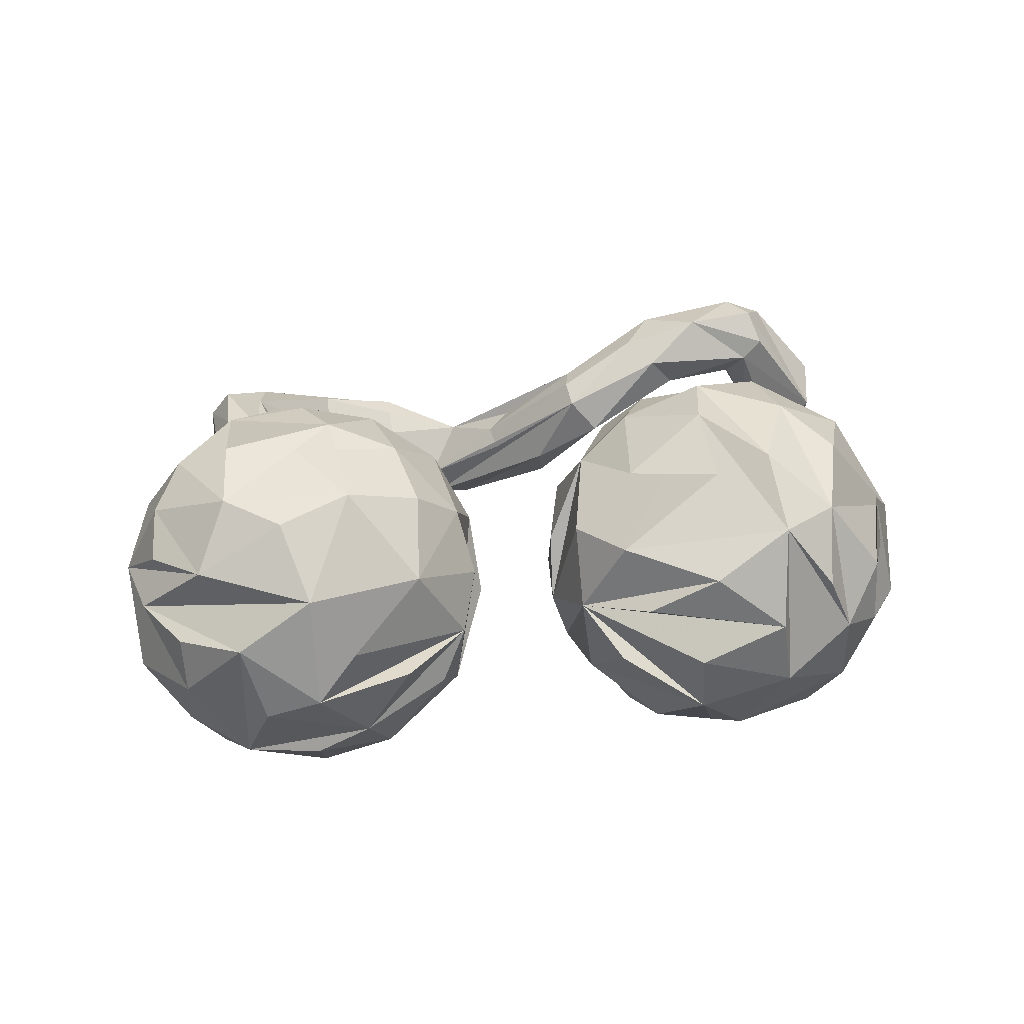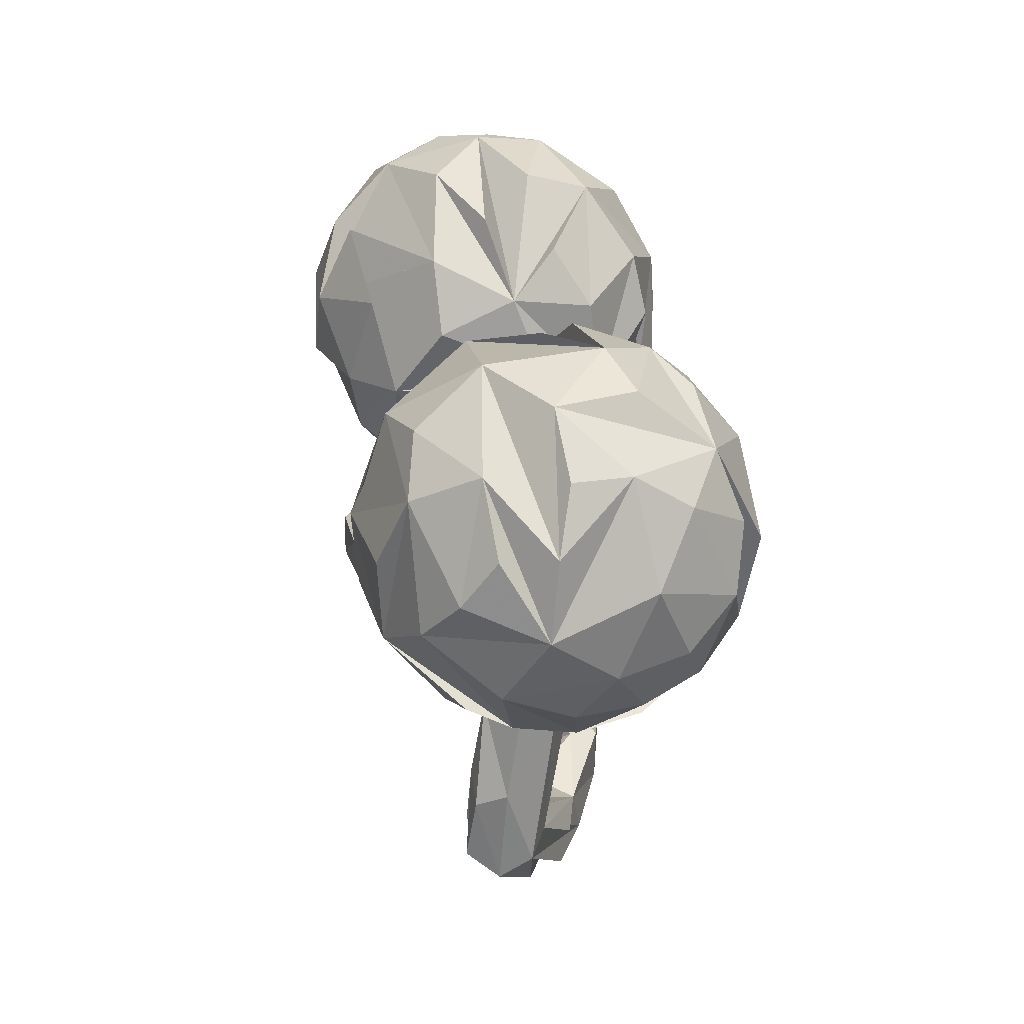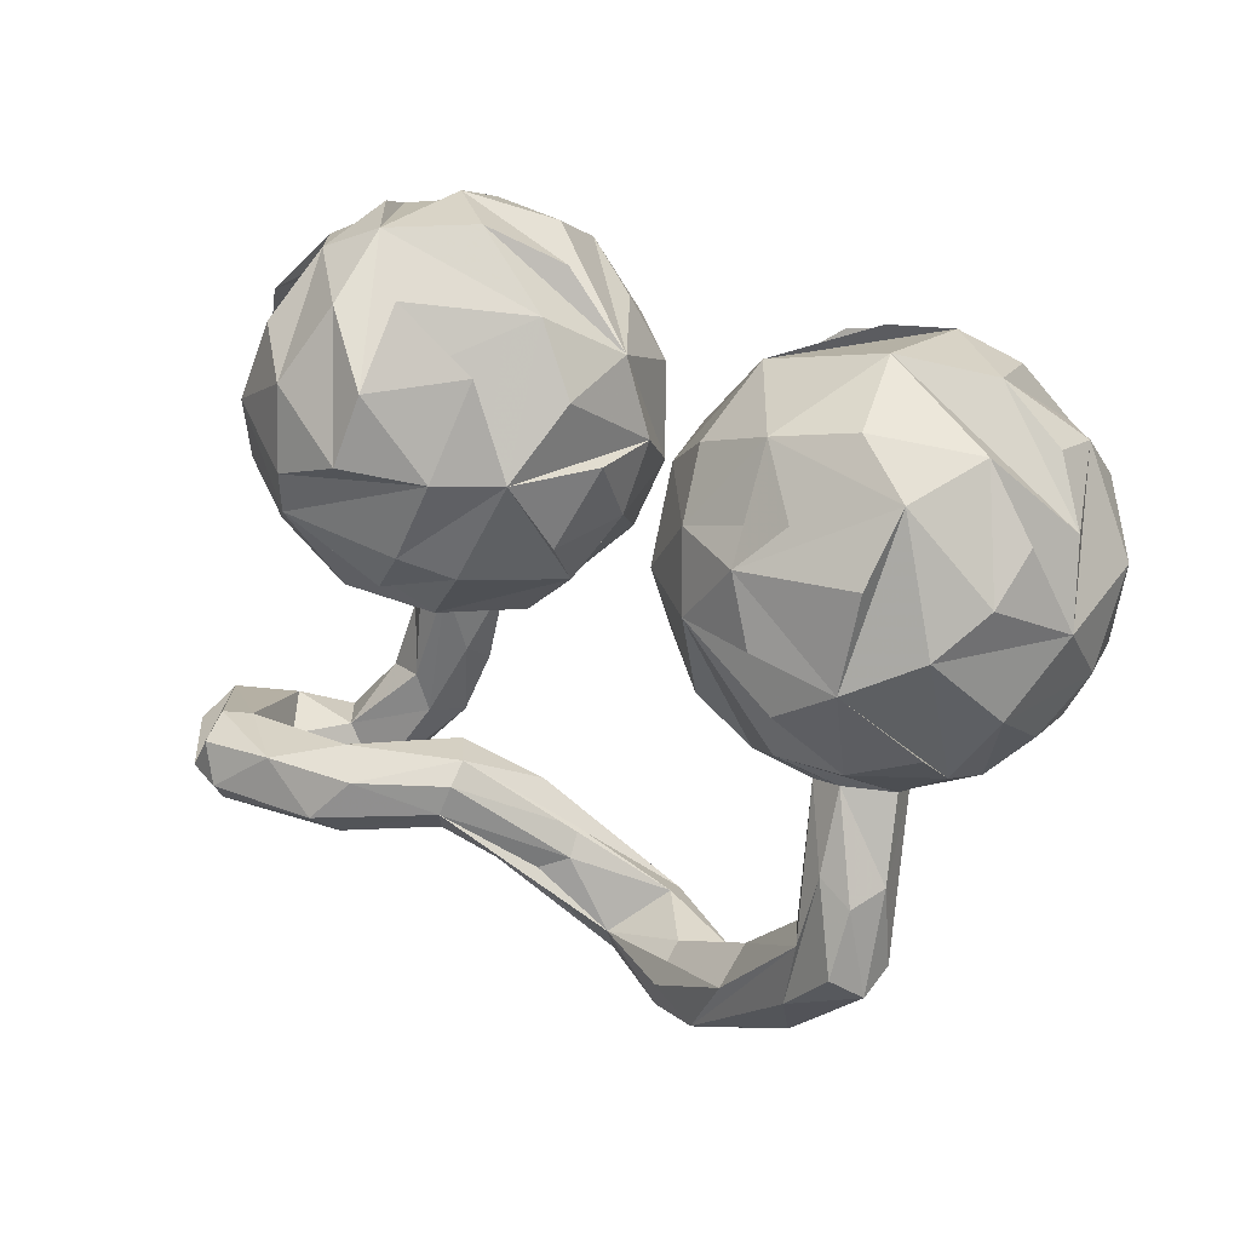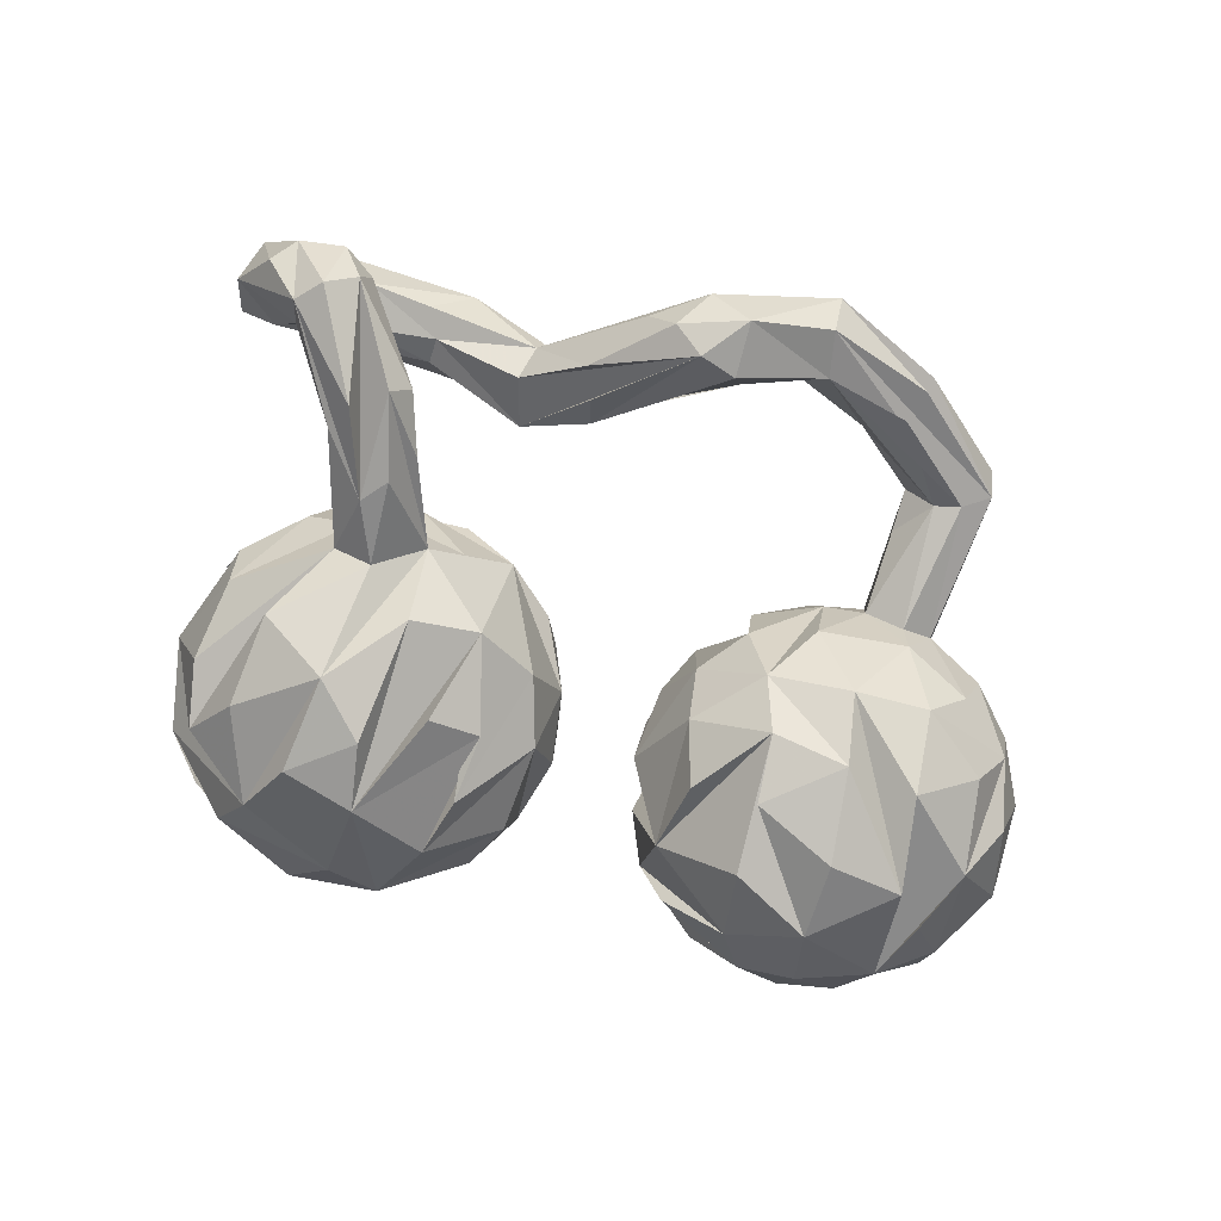
<metadata>
{"format":"obj","ext":"obj","renderer":"f3d","projection":"perspective","resolution":1024,"background":"white","views":[{"elev":26.5,"azim":159.6,"up":"+Z"},{"elev":20.6,"azim":81.3,"up":"+Y"},{"elev":11.5,"azim":35.6,"up":"+Y"},{"elev":-75.7,"azim":-25.0,"up":"+Z"}]}
</metadata>
<code>
v 0.8184 0.08477 -0.1134
v 0.8177 0.149 0.04737
v 0.8183 0.008983 0.05964
v 0.7674 0.2633 -0.07877
v 0.7663 0.05846 0.1965
v 0.7743 0.2607 0.02296
v 0.7958 -0.06808 -0.0539
v 0.792 0.141 0.1383
v 0.7386 -0.1592 0.004727
v 0.7215 -0.1517 -0.1131
v 0.7539 0.2008 -0.1793
v 0.6849 0.3566 0.03422
v 0.679 0.144 -0.2811
v 0.7008 -0.01316 0.2523
v 0.6422 0.3624 -0.1083
v 0.7612 -0.04649 -0.1772
v 0.749 -0.1127 0.1274
v 0.7318 0.262 0.1552
v 0.7121 0.02962 -0.2644
v 0.669 -0.1236 -0.2182
v 0.6645 0.203 0.2657
v 0.6437 -0.2338 -0.01543
v 0.554 0.4103 -0.07001
v 0.5832 0.2944 0.2458
v 0.6602 0.265 -0.2351
v 0.6128 0.08847 -0.3288
v 0.5201 0.1702 0.3296
v 0.5621 -0.07439 -0.3085
v 0.6496 -0.1748 0.1725
v 0.6053 -0.2235 -0.1336
v 0.5837 -0.06534 0.3023
v 0.6469 -0.2155 0.09481
v 0.6286 0.08725 0.3148
v 0.559 0.392 0.1307
v 0.5387 -0.197 -0.2161
v 0.5414 0.3357 -0.223
v 0.5328 -0.2685 0.003604
v 0.5449 -0.399 0.08865
v 0.5243 -0.5355 0.04061
v 0.5324 -0.207 0.1948
v 0.5496 -0.2576 0.06677
v 0.4773 -0.5019 0.01133
v 0.5168 -0.5716 0.09818
v 0.5144 -0.4262 0.1395
v 0.4751 -0.2687 -0.02915
v 0.4883 -0.5357 0.1535
v 0.4047 -0.1759 -0.2311
v 0.4334 0.1018 0.3398
v 0.4509 0.2822 0.2786
v 0.4816 -0.2467 0.1197
v 0.462 -0.3834 0.1406
v 0.4362 -0.07279 -0.3119
v 0.4242 -0.1909 0.2107
v 0.4686 -0.1126 0.2897
v 0.4782 0.0865 -0.3508
v 0.4867 0.42 0.02185
v 0.4543 -0.01429 0.3296
v 0.3789 0.4031 -0.04866
v 0.4543 0.3774 -0.167
v 0.4344 -0.4816 0.02133
v 0.3898 0.3038 -0.2483
v 0.3511 0.1785 -0.31
v 0.4824 -0.2582 -0.09789
v 0.4259 -0.4964 0.1444
v 0.4227 -0.2483 0.09954
v 0.5016 0.2297 -0.3132
v 0.4094 -0.2603 0.00566
v 0.3965 -0.404 0.06129
v 0.3882 -0.6014 0.1184
v 0.3047 -0.06102 -0.267
v 0.3109 0.2594 0.2365
v 0.2974 -0.1121 0.2246
v 0.3275 0.05037 -0.3129
v 0.3309 -0.6845 0.01193
v 0.3865 -0.4801 0.0779
v 0.323 0.01468 0.2983
v 0.2909 0.3384 -0.1171
v 0.3465 0.3704 0.1293
v 0.3274 -0.2179 -0.1023
v 0.3406 -0.2359 0.02676
v 0.3388 -0.2073 0.1347
v 0.269 -0.5629 -0.03948
v 0.242 -0.6192 0.07191
v 0.2291 -0.1515 -0.04821
v 0.2574 -0.5563 0.02193
v 0.2386 -0.1587 0.07118
v 0.3085 -0.6046 -0.06621
v 0.3182 0.1461 0.2916
v 0.2276 0.09567 -0.2345
v 0.2141 0.06479 0.2207
v 0.2679 -0.1282 -0.1822
v 0.2189 0.2161 0.1719
v 0.2441 0.326 -0.02331
v 0.2008 0.2633 0.0629
v 0.3197 -0.6632 -0.04783
v 0.1848 -0.04325 0.1266
v 0.2268 0.2289 -0.1823
v 0.1846 0.003287 -0.1649
v 0.1506 -0.7175 0.01559
v 0.1721 -0.05859 -0.06328
v 0.1571 0.1079 0.09841
v 0.1458 0.02645 0.03004
v 0.144 0.1383 -0.05075
v 0.151 -0.6186 -0.1007
v 0.09858 -0.5951 -0.02421
v 0.08926 -0.6579 0.02637
v 0.05163 -0.713 -0.02737
v 0.1221 -0.6976 -0.1185
v 0.118 -0.7446 -0.05061
v 0.01108 0.1759 0.05954
v 0.01701 0.2064 -0.05814
v -0.0204 0.08551 -0.03753
v 0.009463 0.3449 -0.005618
v -0.000125 0.2819 0.1286
v -0.02042 0.3215 -0.156
v -0.0536 0.04612 0.1017
v -0.01815 -0.6585 -0.1748
v 0.01839 -0.5492 -0.119
v 4.5e-05 -0.5608 -0.173
v -0.05904 0.1582 0.2106
v -0.05515 -0.6133 -0.04213
v -0.03454 0.1587 -0.1757
v -0.06853 -0.5724 -0.1895
v -0.04709 0.4113 0.1368
v -0.04277 0.4281 -0.0881
v -0.1289 0.2722 -0.2847
v -0.1258 -0.5996 -0.1547
v -0.09209 0.3241 0.2498
v -0.08951 -0.6642 -0.1064
v -0.07032 0.4826 0.03731
v -0.09662 -0.02101 -0.001097
v -0.1403 0.3826 -0.2616
v -0.1905 -0.5304 -0.004277
v -0.1759 0.5126 -0.1733
v -0.1356 0.1496 -0.2729
v -0.09962 -0.439 -0.02384
v -0.1702 0.000413 0.1984
v -0.09001 0.04465 -0.1645
v -0.09975 -0.4854 -0.000303
v -0.1486 0.1607 0.2902
v -0.204 -0.001051 -0.2215
v -0.1915 -0.08172 -0.01054
v -0.1755 -0.3678 -0.0292
v -0.1479 -0.5037 0.02456
v -0.2257 -0.4646 -0.0855
v -0.238 0.03602 0.2635
v -0.1565 0.5448 -0.05714
v -0.2323 -0.3173 0.1113
v -0.2182 0.4361 0.2767
v -0.1788 0.5454 0.1138
v -0.2289 0.1458 -0.3215
v -0.2802 -0.2975 0.05248
v -0.1683 -0.5827 -0.07993
v -0.2821 -0.4373 0.1076
v -0.3102 -0.4338 0.06784
v -0.2918 0.1825 0.3439
v -0.197 -0.4121 -0.08349
v -0.3192 0.5394 0.1927
v -0.2559 -0.405 0.1448
v -0.2331 -0.3553 0.1422
v -0.3186 0.2254 -0.3415
v -0.3191 -0.3806 0.01734
v -0.2789 -0.08341 -0.1019
v -0.2837 -0.0783 0.1172
v -0.3235 0.5763 -0.1071
v -0.2718 0.484 -0.2471
v -0.2803 0.3429 -0.3267
v -0.2421 0.2984 0.338
v -0.3724 -0.09644 0.01096
v -0.4125 -0.03473 0.187
v -0.298 0.5911 0.0175
v -0.3417 -0.07631 -0.1434
v -0.3253 0.01876 -0.2633
v -0.3273 0.4277 0.2968
v -0.3075 -0.02138 0.2235
v -0.4416 -0.454 0.1783
v -0.4165 -0.3021 0.1873
v -0.4139 0.3033 0.3323
v -0.475 -0.3676 0.108
v -0.4114 0.3282 -0.3232
v -0.4161 -0.1975 -0.1297
v -0.4267 0.5064 0.2064
v -0.4182 0.1527 -0.3248
v -0.4005 0.5747 0.08174
v -0.4189 -0.02525 -0.2048
v -0.4236 0.1605 0.3253
v -0.4214 -0.2223 -0.1995
v -0.4501 0.5655 -0.02125
v -0.5117 -0.2507 -0.1077
v -0.4097 -0.07768 -0.06579
v -0.3797 -0.3548 0.2208
v -0.4702 -0.04906 -0.07795
v -0.5079 -0.3133 -0.2462
v -0.4486 -0.1739 -0.2383
v -0.4777 0.509 -0.1644
v -0.5298 0.5168 0.07293
v -0.4505 -0.4198 0.2427
v -0.5692 0.05632 0.1617
v -0.4919 -0.03817 0.09872
v -0.4789 -0.1227 -0.228
v -0.521 -0.1276 -0.1201
v -0.5502 -0.008537 -0.004114
v -0.5765 -0.2101 -0.2091
v -0.4748 -0.3239 -0.1964
v -0.4474 0.4321 -0.2617
v -0.5405 0.5064 -0.05398
v -0.5577 -0.2657 -0.2542
v -0.4856 -0.0141 -0.1587
v -0.4436 0.0948 0.2954
v -0.5109 -0.4111 0.1246
v -0.5451 0.1186 -0.2336
v -0.4997 -0.3161 -0.1278
v -0.4861 0.3918 0.2737
v -0.5663 0.4321 0.168
v -0.5357 0.2795 -0.2684
v -0.5839 0.3735 -0.1866
v -0.5218 -0.3247 0.2617
v -0.626 0.1219 -0.1225
v -0.631 -0.2815 0.1777
v -0.6417 -0.3512 -0.08188
v -0.6142 0.4394 -0.04078
v -0.4697 -0.3216 0.1299
v -0.5609 0.2621 0.2584
v -0.6122 -0.3239 0.1359
v -0.5836 -0.2457 -0.1364
v -0.6248 0.261 -0.1695
v -0.5905 0.1596 0.2049
v -0.6528 0.3267 0.08831
v -0.6343 0.09263 -0.0255
v -0.6275 -0.4542 -0.1856
v -0.6107 -0.4514 -0.1126
v -0.6225 -0.403 0.1441
v -0.635 -0.3875 0.2728
v -0.6501 0.1626 0.09254
v -0.6533 -0.3144 0.27
v -0.6769 -0.4261 -0.2114
v -0.6709 0.2865 -0.01058
v -0.6707 -0.4793 -0.1059
v -0.6807 -0.354 0.02685
v -0.7021 -0.3659 0.248
v -0.6942 -0.3352 -0.1517
v -0.7465 -0.4227 0.05525
v -0.7491 -0.4518 -0.08504
v -0.6573 -0.4199 0.2274
v -0.6659 -0.2753 0.2145
v -0.7312 -0.2987 -0.04674
v -0.7101 -0.3764 -0.1953
v -0.7986 -0.2802 0.044
v -0.8112 -0.4016 0.06571
v -0.8217 -0.3378 -0.01363
v -0.7785 -0.4057 -0.1038
v -0.8142 -0.3279 0.1124
f 113 122 115
f 132 115 122
f 125 113 115
f 111 122 113
f 66 25 26
f 28 26 25
f 55 66 26
f 36 25 66
f 101 92 97
f 94 97 92
f 103 101 97
f 90 92 101
f 114 111 113
f 124 114 113
f 120 111 114
f 110 111 120
f 124 120 114
f 98 103 97
f 96 101 103
f 31 32 14
f 17 14 32
f 21 31 14
f 29 32 31
f 195 165 166
f 134 166 165
f 205 195 166
f 188 165 195
f 134 125 115
f 134 113 125
f 93 97 94
f 78 94 92
f 17 3 14
f 5 14 3
f 7 3 17
f 166 134 167
f 132 167 134
f 205 166 167
f 132 134 115
f 61 97 93
f 78 93 94
f 77 61 93
f 62 97 61
f 8 5 3
f 21 14 5
f 59 77 93
f 59 61 77
f 66 62 61
f 70 97 62
f 7 1 3
f 4 3 1
f 16 1 7
f 61 59 36
f 25 36 59
f 66 61 36
f 25 11 13
f 19 13 11
f 19 25 13
f 4 11 25
f 19 11 1
f 4 1 11
f 16 19 1
f 213 178 182
f 174 182 178
f 228 213 182
f 223 178 213
f 178 156 174
f 168 174 156
f 186 156 178
f 168 158 174
f 182 174 158
f 124 158 168
f 214 228 196
f 182 196 228
f 206 214 196
f 221 228 214
f 188 196 182
f 168 128 149
f 120 149 128
f 124 168 149
f 140 128 168
f 184 188 182
f 206 196 188
f 124 149 120
f 140 120 128
f 90 88 92
f 71 92 88
f 76 88 90
f 76 48 88
f 27 88 48
f 57 48 76
f 57 31 48
f 33 48 31
f 76 31 57
f 21 48 33
f 21 33 31
f 221 206 188
f 195 221 188
f 214 206 221
f 150 124 113
f 78 92 71
f 49 71 88
f 49 48 21
f 158 165 188
f 130 150 113
f 171 130 113
f 171 150 130
f 147 134 165
f 147 171 113
f 134 147 113
f 165 171 147
f 56 93 78
f 18 8 3
f 18 5 8
f 2 18 3
f 58 59 93
f 4 2 3
f 6 2 4
f 12 4 25
f 184 182 158
f 150 158 124
f 158 188 184
f 171 158 150
f 88 27 49
f 48 49 27
f 171 165 158
f 78 71 49
f 18 21 5
f 24 21 18
f 23 56 78
f 23 93 56
f 23 58 93
f 23 59 58
f 34 18 2
f 34 2 12
f 6 12 2
f 23 34 12
f 15 59 23
f 12 6 4
f 15 25 59
f 12 15 23
f 15 12 25
f 34 78 49
f 24 49 21
f 34 49 24
f 23 78 34
f 18 34 24
f 175 137 146
f 120 146 137
f 209 175 146
f 209 137 175
f 227 234 198
f 202 198 234
f 209 227 198
f 223 234 227
f 209 164 137
f 131 137 164
f 170 164 209
f 198 170 209
f 199 170 198
f 35 28 20
f 19 20 28
f 10 35 20
f 47 28 35
f 52 26 47
f 28 47 26
f 91 52 47
f 55 26 52
f 55 52 73
f 70 73 52
f 66 55 73
f 35 10 22
f 9 22 10
f 30 35 22
f 63 47 35
f 91 70 52
f 66 73 70
f 98 70 91
f 37 30 22
f 63 35 30
f 100 98 91
f 89 70 98
f 97 70 89
f 97 89 98
f 63 30 37
f 45 63 37
f 32 37 22
f 84 100 91
f 103 98 100
f 126 138 141
f 142 141 138
f 135 126 141
f 122 138 126
f 151 135 141
f 167 151 141
f 167 135 151
f 183 161 173
f 167 173 161
f 172 183 173
f 180 161 183
f 41 37 32
f 40 41 32
f 38 37 41
f 17 32 22
f 50 38 41
f 39 37 38
f 42 45 37
f 67 63 45
f 96 100 84
f 80 84 91
f 44 38 50
f 51 44 50
f 43 38 44
f 50 41 53
f 40 53 41
f 81 50 53
f 80 67 65
f 68 65 67
f 81 80 65
f 79 67 80
f 75 65 68
f 60 68 67
f 50 81 65
f 86 80 81
f 84 86 81
f 84 80 86
f 72 96 84
f 102 100 96
f 211 215 183
f 205 183 215
f 185 211 183
f 216 215 211
f 226 216 208
f 211 208 216
f 218 226 208
f 237 216 226
f 65 51 50
f 64 51 65
f 46 44 51
f 76 53 40
f 76 81 53
f 192 218 208
f 237 226 218
f 229 237 218
f 137 131 120
f 116 120 131
f 142 131 164
f 170 142 164
f 112 131 142
f 202 229 218
f 202 237 229
f 223 237 202
f 234 223 202
f 221 237 223
f 202 199 198
f 169 170 199
f 79 47 63
f 79 91 47
f 67 79 63
f 80 91 79
f 60 67 45
f 42 60 45
f 141 173 167
f 180 167 161
f 75 68 60
f 138 112 142
f 122 112 138
f 172 141 142
f 172 185 183
f 208 211 185
f 69 51 64
f 75 64 65
f 190 172 142
f 163 190 142
f 181 172 190
f 142 169 163
f 190 163 169
f 170 169 142
f 192 202 218
f 192 169 199
f 202 192 199
f 39 42 37
f 43 39 38
f 74 39 43
f 108 42 39
f 87 60 42
f 172 173 141
f 194 185 172
f 46 43 44
f 69 43 46
f 69 46 51
f 85 64 75
f 193 194 172
f 200 185 194
f 208 185 200
f 203 208 200
f 99 69 64
f 192 190 169
f 187 172 181
f 212 181 190
f 201 208 203
f 225 201 203
f 192 208 201
f 189 192 201
f 189 190 192
f 212 190 189
f 104 87 42
f 104 60 87
f 85 75 60
f 187 193 172
f 200 194 193
f 247 203 200
f 74 43 69
f 204 187 181
f 220 212 189
f 152 148 143
f 119 143 148
f 157 152 143
f 177 148 152
f 225 189 201
f 222 177 152
f 179 222 152
f 219 177 222
f 191 148 177
f 160 148 191
f 217 191 177
f 123 143 119
f 118 119 148
f 191 159 160
f 139 160 159
f 197 159 191
f 136 148 160
f 219 217 177
f 197 191 217
f 245 217 219
f 248 245 219
f 235 217 245
f 233 217 235
f 248 235 245
f 104 42 108
f 117 104 108
f 82 60 104
f 82 85 60
f 104 85 82
f 207 200 230
f 193 230 200
f 236 207 230
f 247 200 207
f 83 64 85
f 106 83 85
f 99 64 83
f 121 99 83
f 236 247 207
f 123 157 143
f 123 152 157
f 204 181 212
f 241 225 203
f 220 189 225
f 160 139 136
f 118 136 139
f 144 139 159
f 118 148 136
f 121 139 144
f 121 144 159
f 152 123 162
f 145 162 123
f 179 152 162
f 224 222 179
f 155 179 162
f 176 154 159
f 133 159 154
f 197 176 159
f 155 154 176
f 244 176 197
f 224 179 232
f 155 232 179
f 239 224 232
f 219 222 224
f 233 197 217
f 239 219 224
f 248 252 240
f 233 240 252
f 235 248 240
f 249 252 248
f 244 197 233
f 240 233 235
f 108 39 95
f 109 95 39
f 109 108 95
f 74 109 39
f 105 85 104
f 118 105 104
f 106 85 105
f 204 193 187
f 99 74 69
f 109 74 99
f 121 83 106
f 121 106 105
f 121 118 139
f 117 123 119
f 230 193 204
f 231 204 212
f 127 153 155
f 129 155 153
f 145 127 155
f 129 153 127
f 231 212 220
f 247 241 203
f 220 225 241
f 162 145 155
f 121 159 133
f 155 133 154
f 129 133 155
f 246 220 241
f 210 155 176
f 210 232 155
f 176 232 210
f 246 239 220
f 231 220 239
f 219 239 246
f 242 239 232
f 248 219 246
f 250 248 246
f 232 176 244
f 242 232 244
f 249 242 244
f 250 249 248
f 244 252 249
f 252 244 233
f 119 118 104
f 121 105 118
f 117 119 104
f 129 109 99
f 145 123 127
f 117 127 123
f 238 236 230
f 129 121 133
f 231 230 204
f 243 247 236
f 250 241 247
f 242 231 239
f 250 246 241
f 251 250 247
f 242 238 231
f 230 231 238
f 243 238 242
f 249 251 243
f 247 243 251
f 242 249 243
f 250 251 249
f 117 108 109
f 129 117 109
f 129 127 117
f 107 129 99
f 121 107 99
f 121 129 107
f 243 236 238
f 19 10 20
f 223 227 209
f 81 72 84
f 90 96 72
f 76 72 81
f 90 72 76
f 131 112 116
f 110 116 112
f 205 215 216
f 111 112 122
f 103 102 96
f 103 100 102
f 40 32 29
f 31 40 29
f 180 183 205
f 167 180 205
f 132 135 167
f 132 126 135
f 132 122 126
f 9 17 22
f 7 9 10
f 66 70 62
f 16 10 19
f 7 10 16
f 25 19 28
f 209 186 223
f 178 223 186
f 140 186 209
f 156 186 140
f 146 140 209
f 168 156 140
f 228 221 223
f 205 237 221
f 146 120 140
f 213 228 223
f 110 120 116
f 205 216 237
f 195 205 221
f 101 96 90
f 111 110 112
f 54 76 40
f 54 40 31
f 76 54 31
f 7 17 9

</code>
